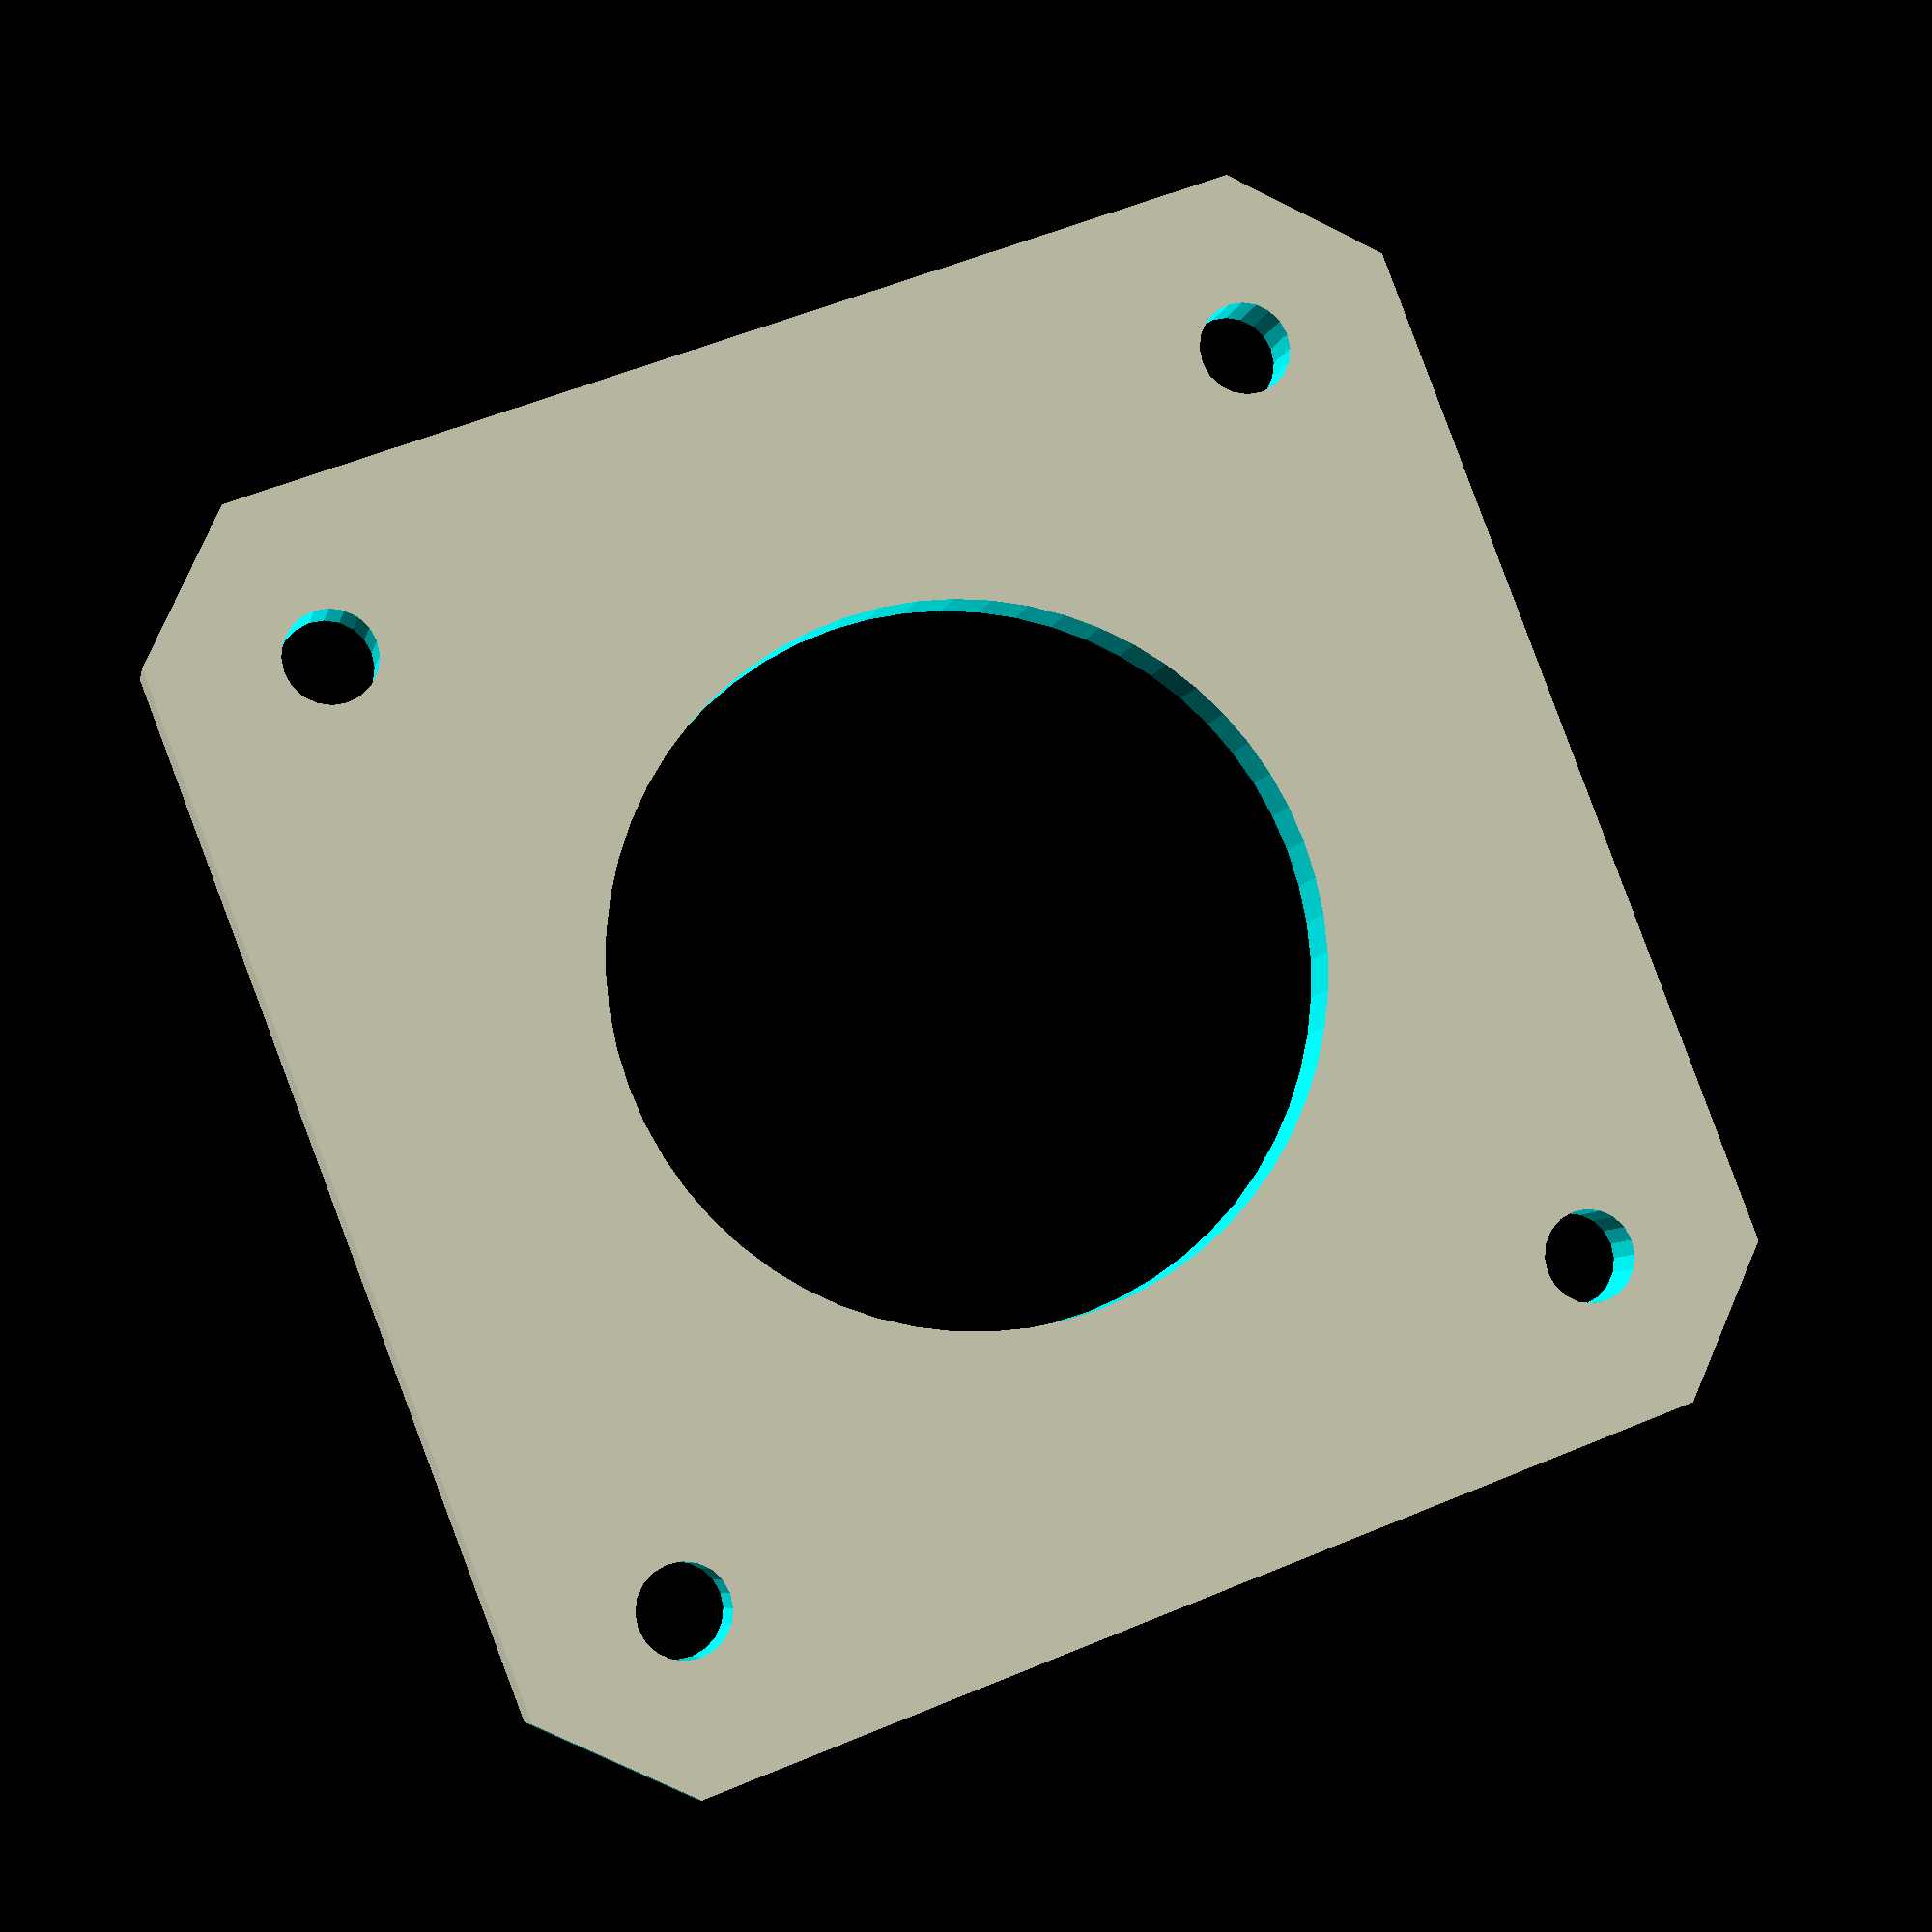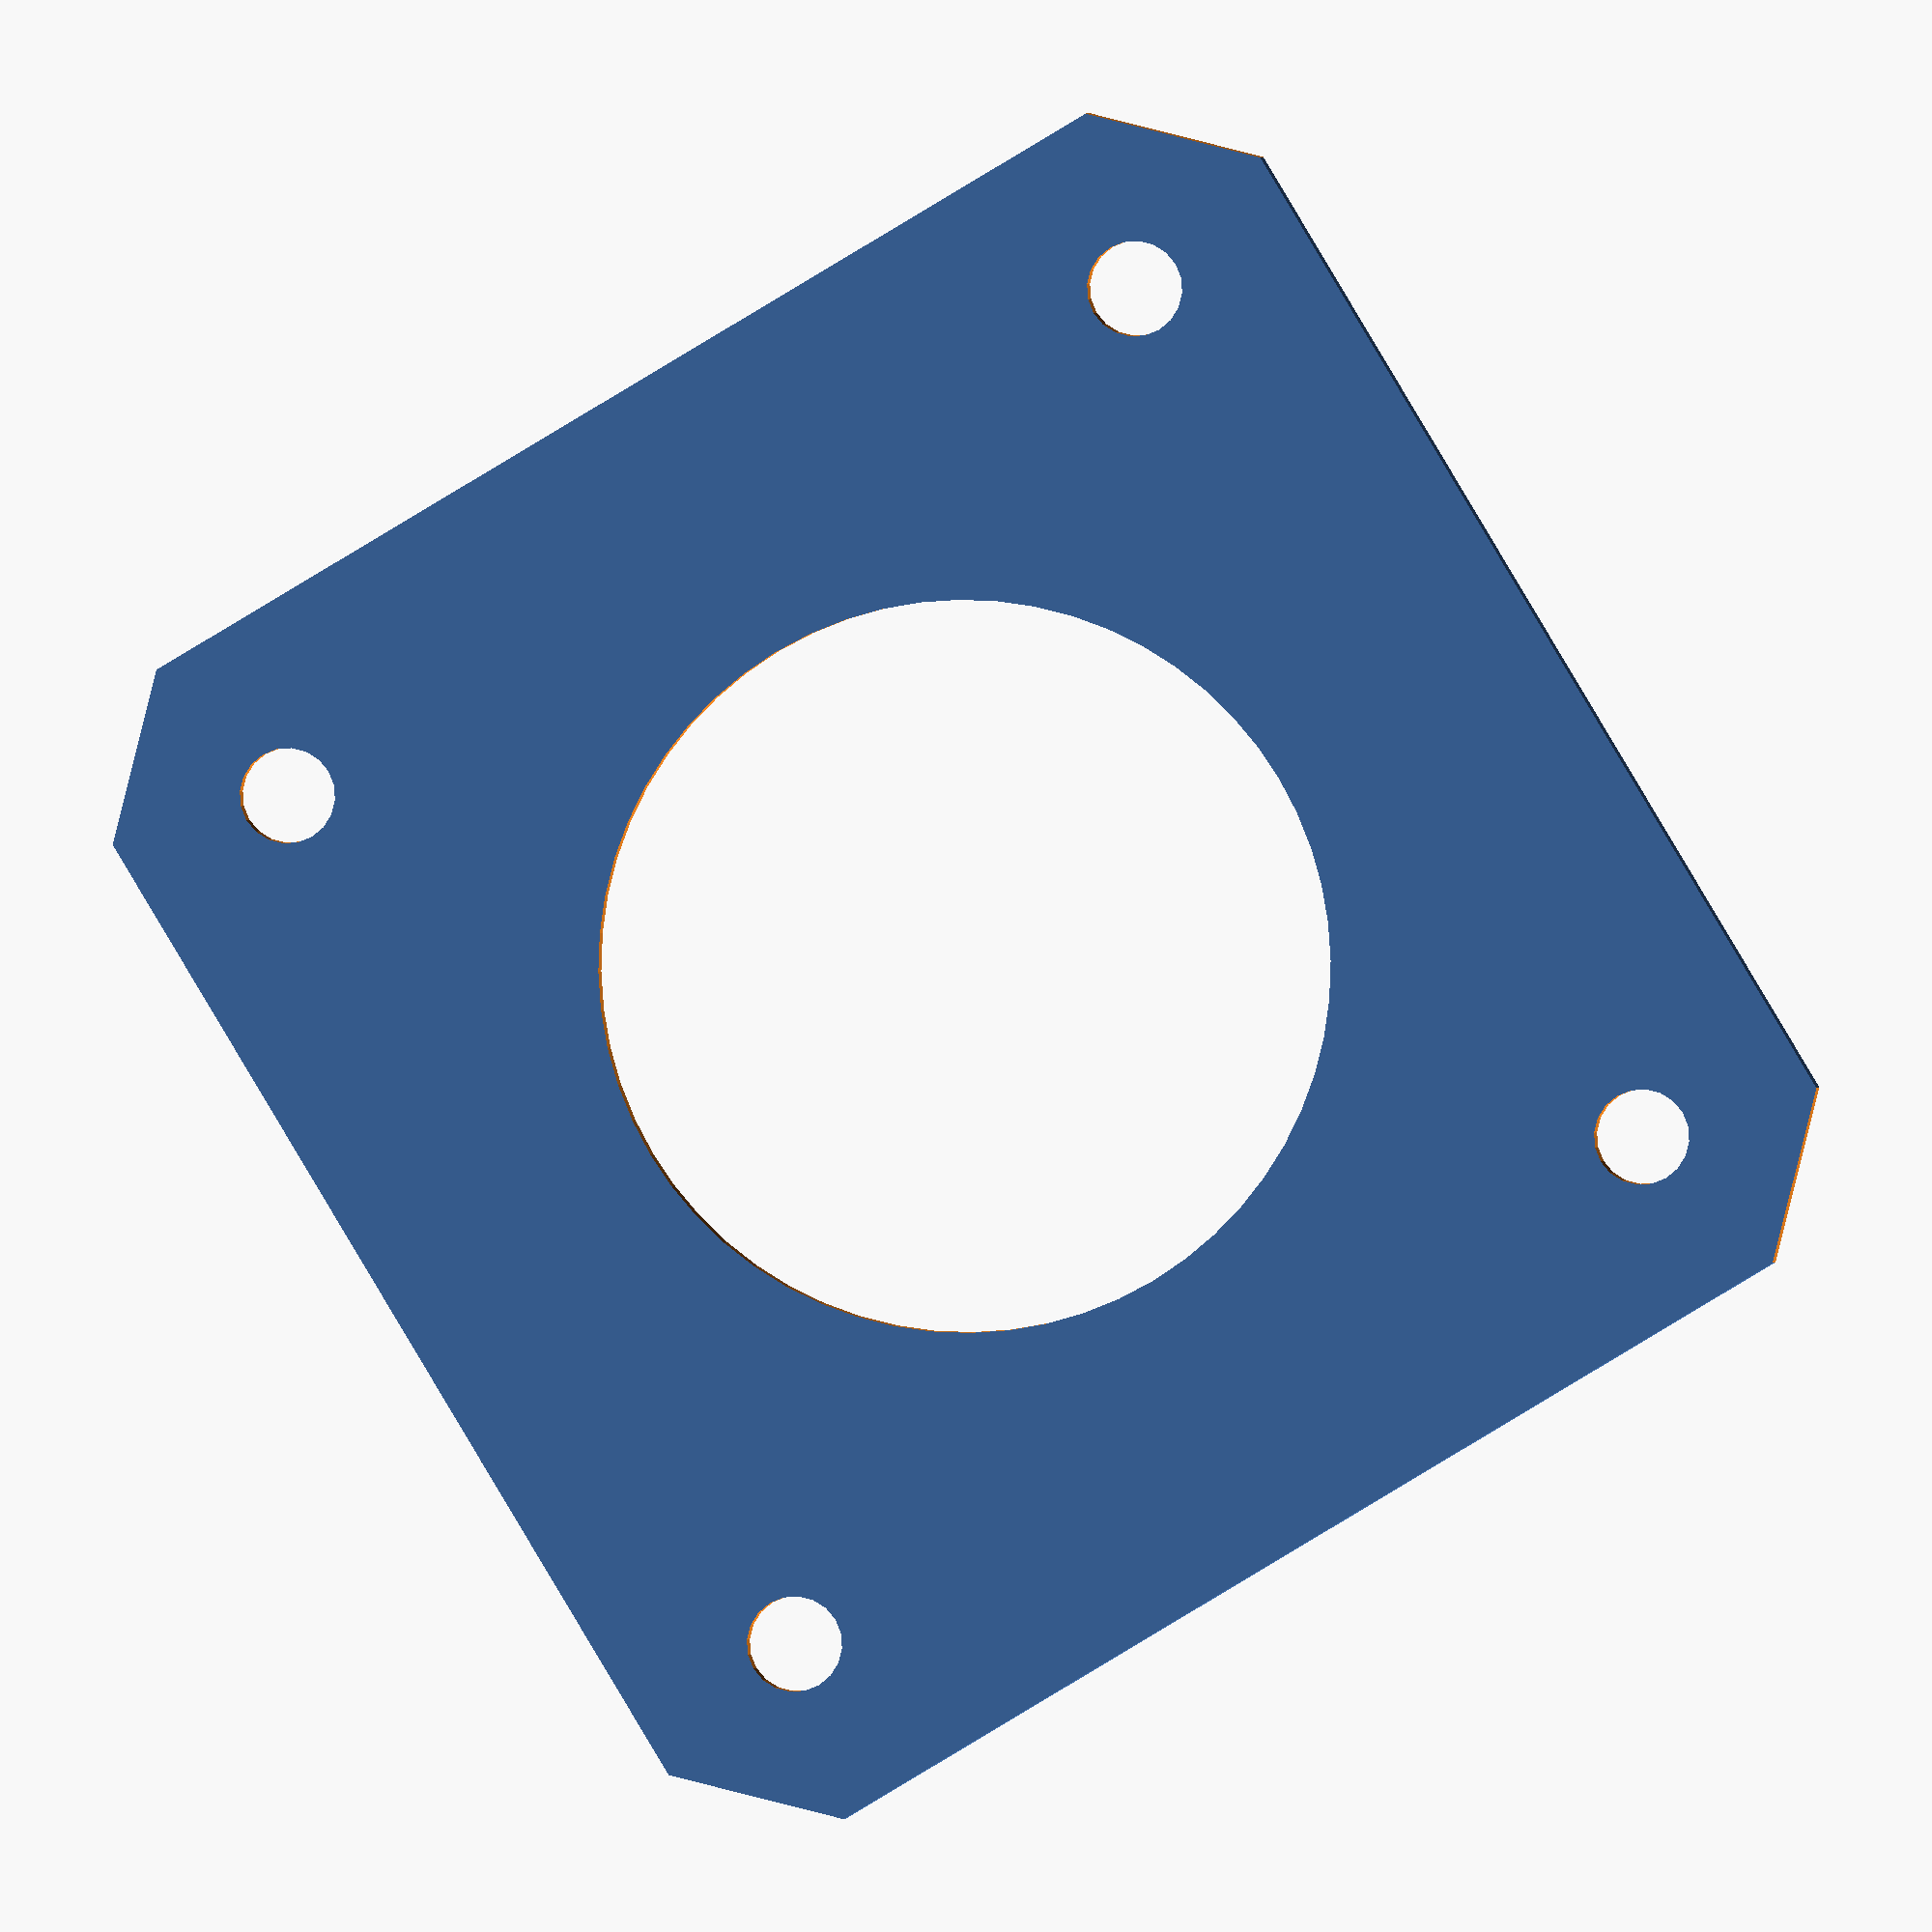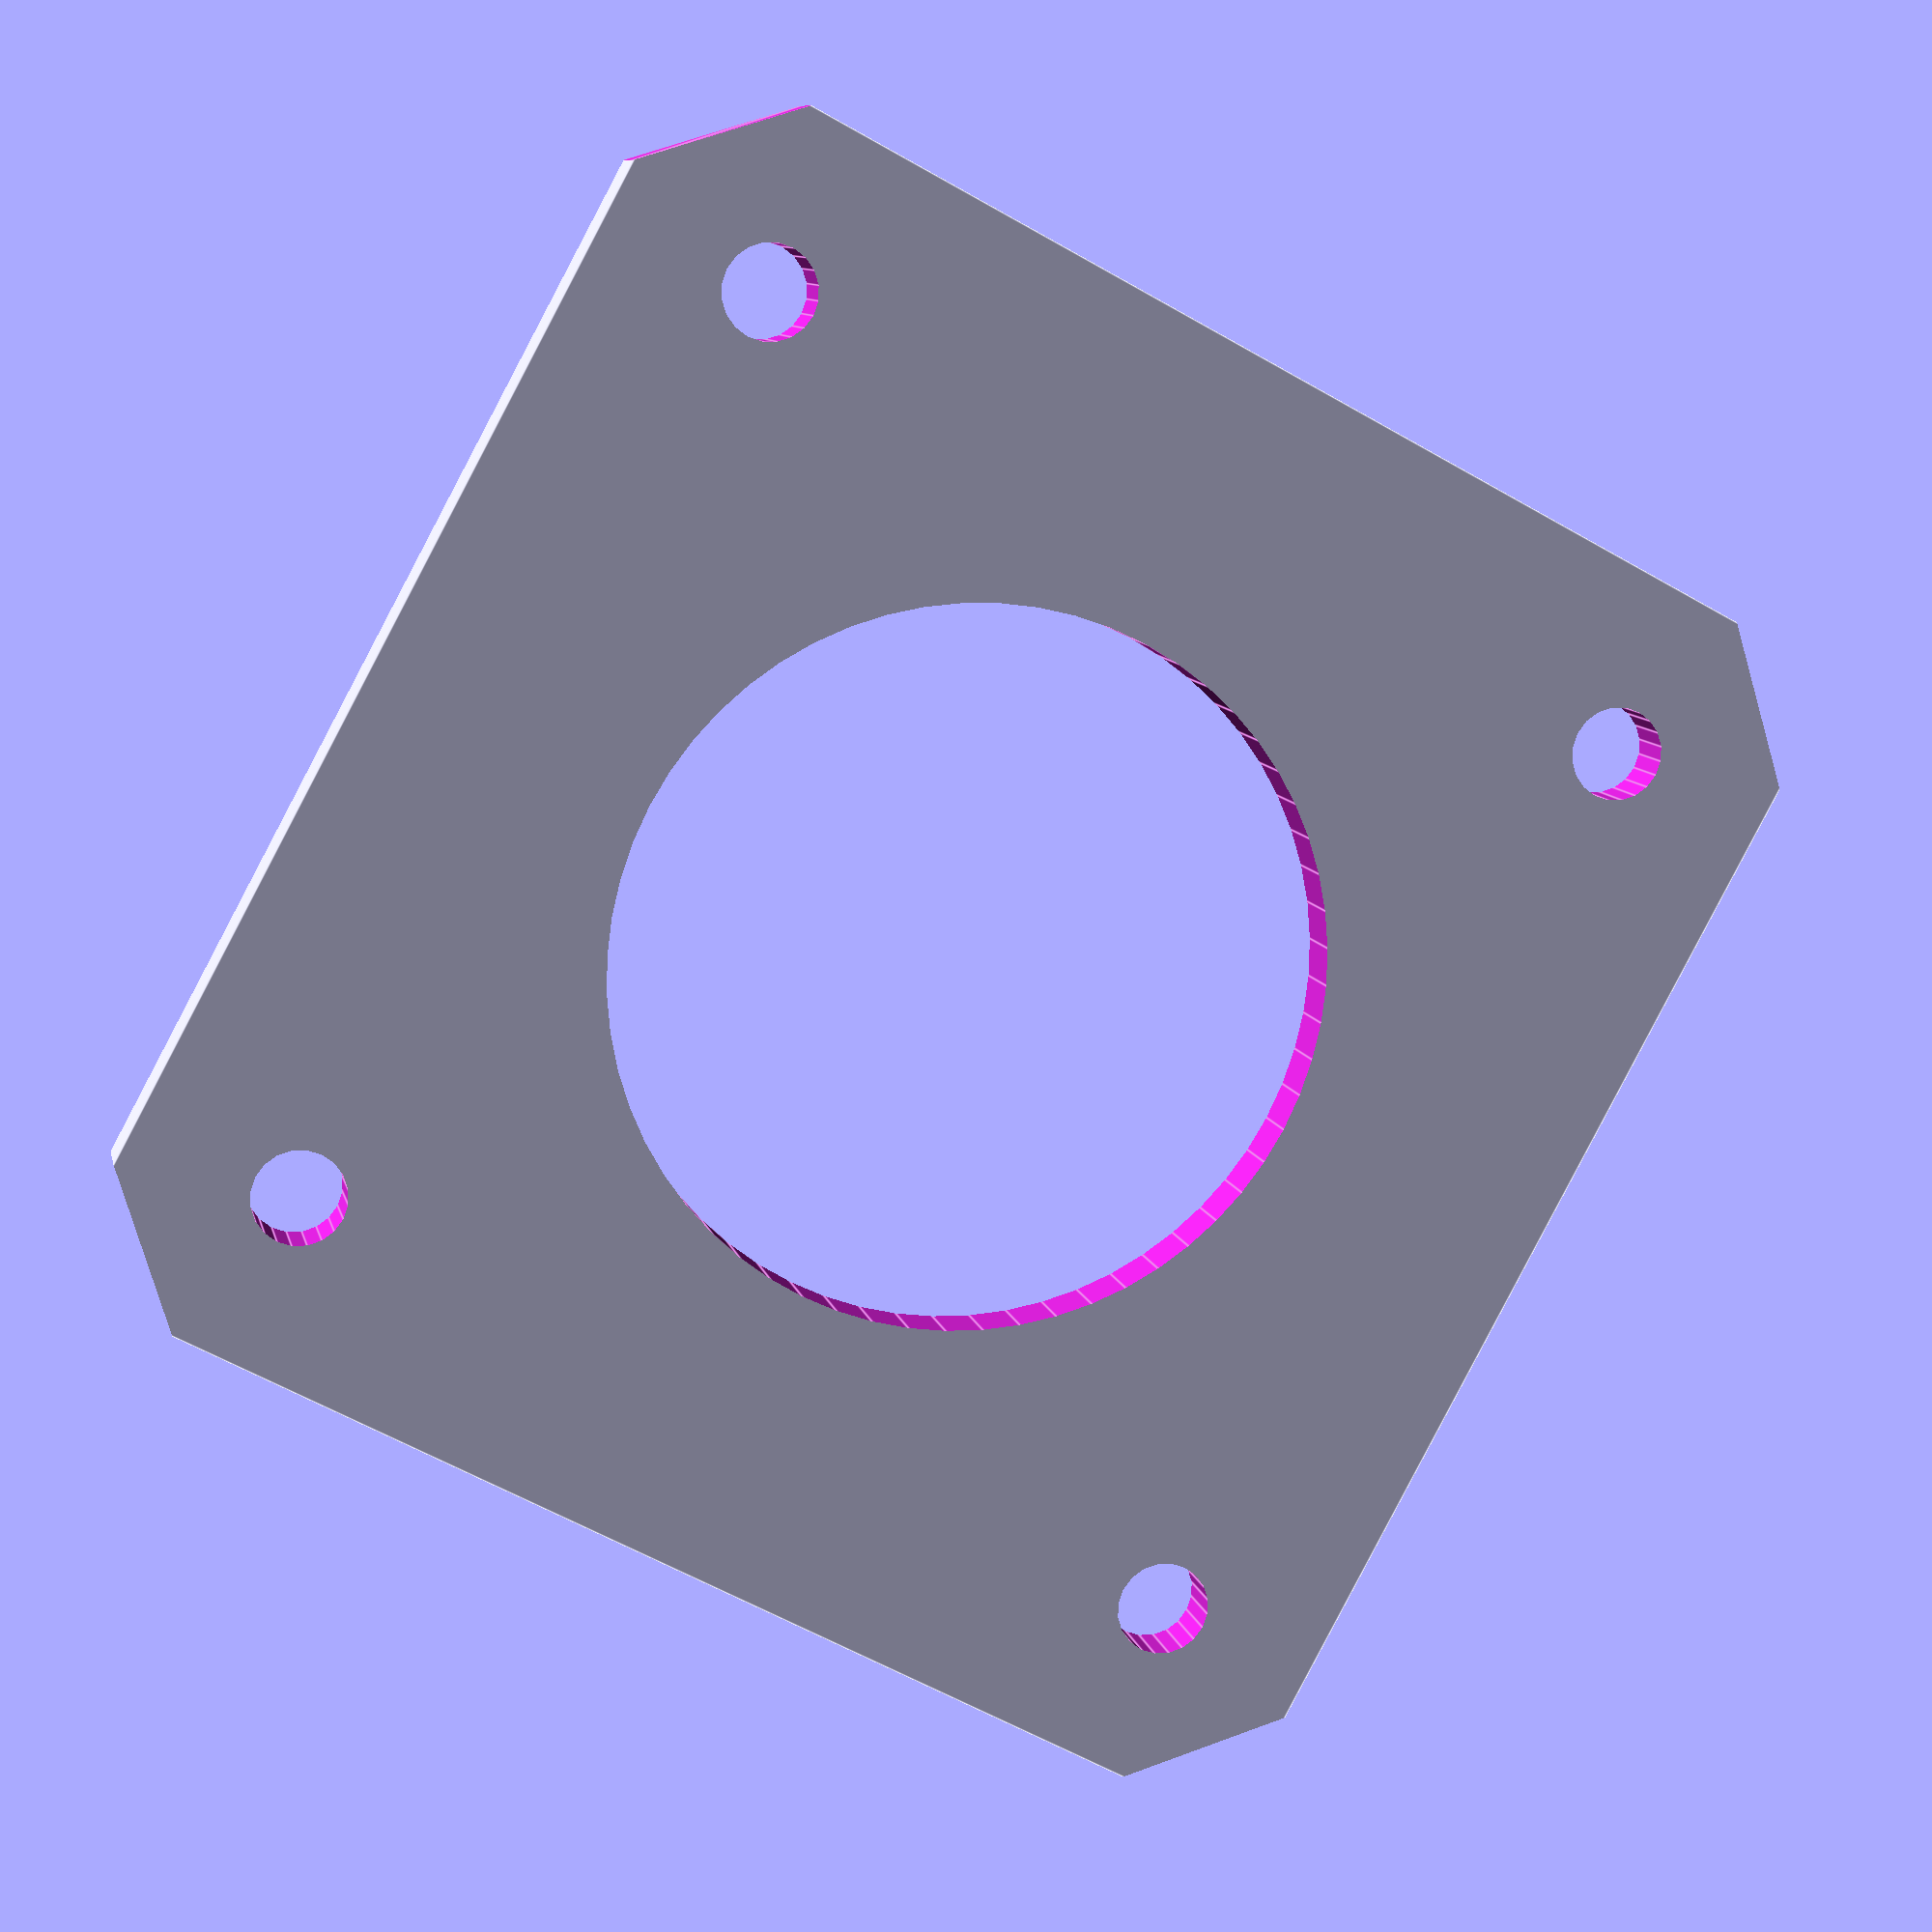
<openscad>
dampener_height = 2;
motor_size = 42;
chamfer = 4;
screw_spacing = 31/2;
screw_diameter = 3;
center_circle = 23;

dampener();

module base_shape(){
    difference(){
        cube([motor_size,motor_size,dampener_height],center=true);
        union(){
            linear_extrude(height=dampener_height+1,
                            center=true,
                            convexity=10)
                polygon(points=[[motor_size/2-chamfer-1,motor_size/2+1],
                                [motor_size/2+1,motor_size/2-chamfer-1],
                                [motor_size/2+1,motor_size/2+1]],
                        convexity=10);
            linear_extrude(height=dampener_height+1,
                            center=true,
                            convexity=10)
                polygon(points=[[motor_size/2-chamfer-1,-motor_size/2-1],
                                [motor_size/2+1,-motor_size/2+chamfer+1],
                                [motor_size/2+1,-motor_size/2-1]],
                        convexity=10);
            linear_extrude(height=dampener_height+1,
                            center=true,
                            convexity=10)
                polygon(points=[[-motor_size/2+chamfer+1,motor_size/2+1],
                                [-motor_size/2-1,motor_size/2-chamfer-1],
                                [-motor_size/2-1,motor_size/2+1]],
                        convexity=10);
            linear_extrude(height=dampener_height+1,
                            center=true,
                            convexity=10)
                polygon(points=[[-motor_size/2+chamfer+1,-motor_size/2-1],
                                [-motor_size/2-1,-motor_size/2+chamfer+1],
                                [-motor_size/2-1,-motor_size/2-1]],
                        convexity=10);}}
}

module dampener(){
    difference(){
        base_shape();
        union(){
            cylinder(d=center_circle,h=dampener_height+1,center=true,$fn=60);
            translate([screw_spacing,screw_spacing,0])
                cylinder(d=screw_diameter,h=dampener_height+1,center=true,$fn=20);
            translate([screw_spacing,-screw_spacing,0])
                cylinder(d=screw_diameter,h=dampener_height+1,center=true,$fn=20);
            translate([-screw_spacing,screw_spacing,0])
                cylinder(d=screw_diameter,h=dampener_height+1,center=true,$fn=20);
            translate([-screw_spacing,-screw_spacing,0])
                cylinder(d=screw_diameter,h=dampener_height+1,center=true,$fn=20);}}
}
</openscad>
<views>
elev=6.9 azim=21.0 roll=168.4 proj=p view=solid
elev=359.3 azim=59.1 roll=2.7 proj=o view=solid
elev=170.5 azim=118.4 roll=192.3 proj=p view=edges
</views>
